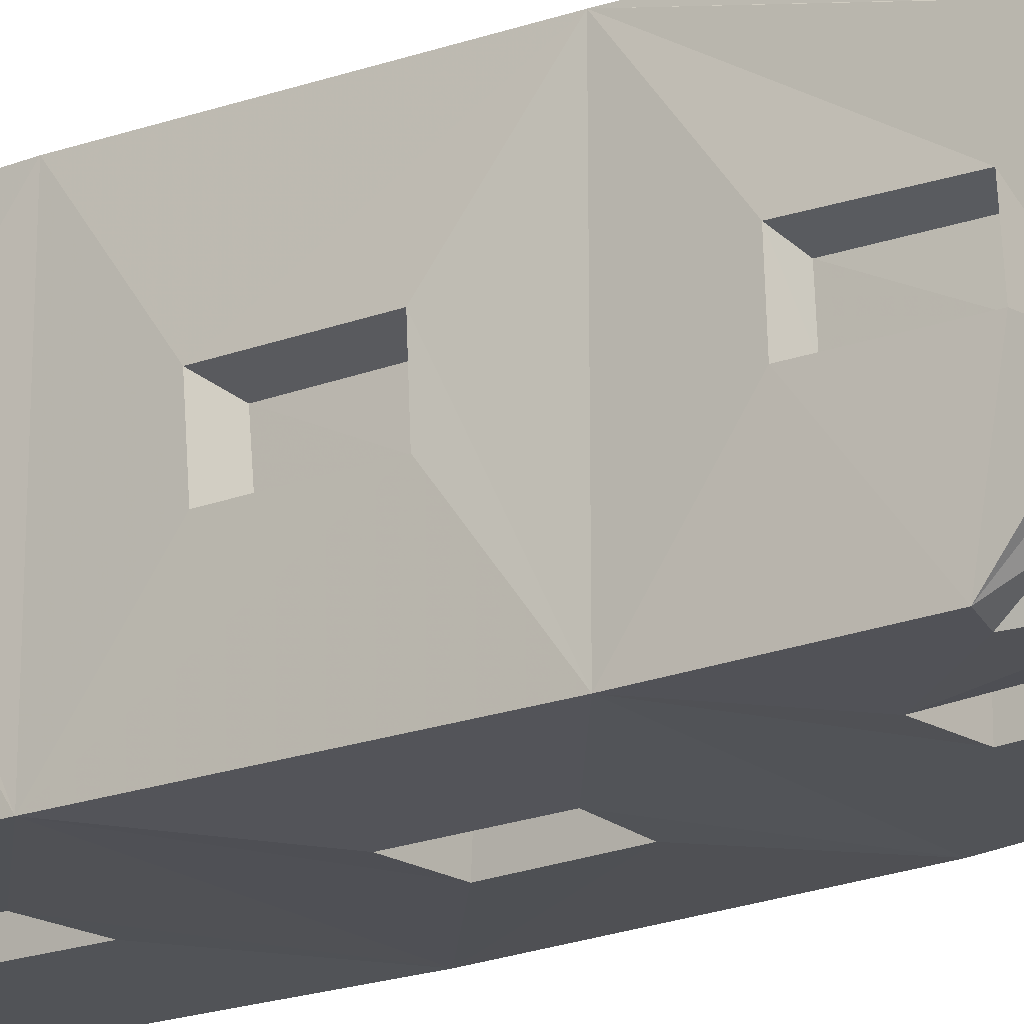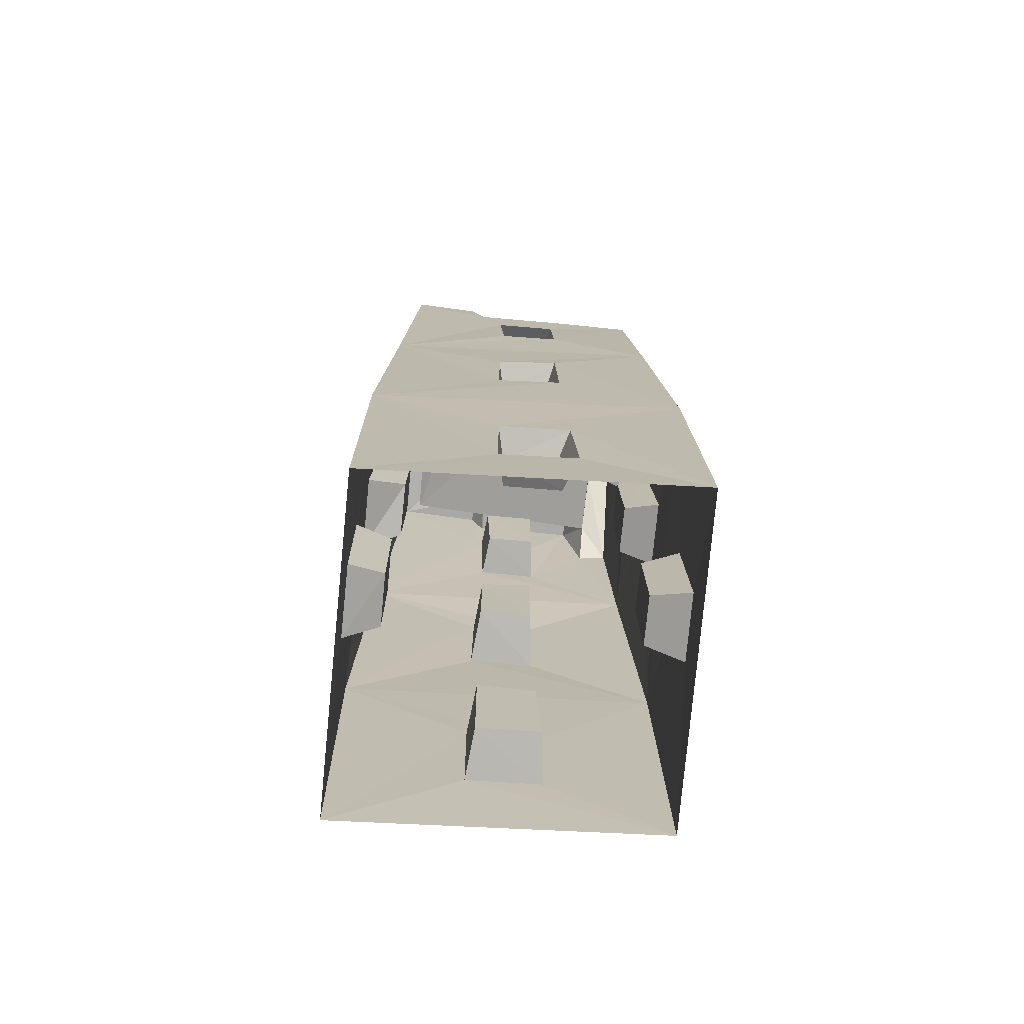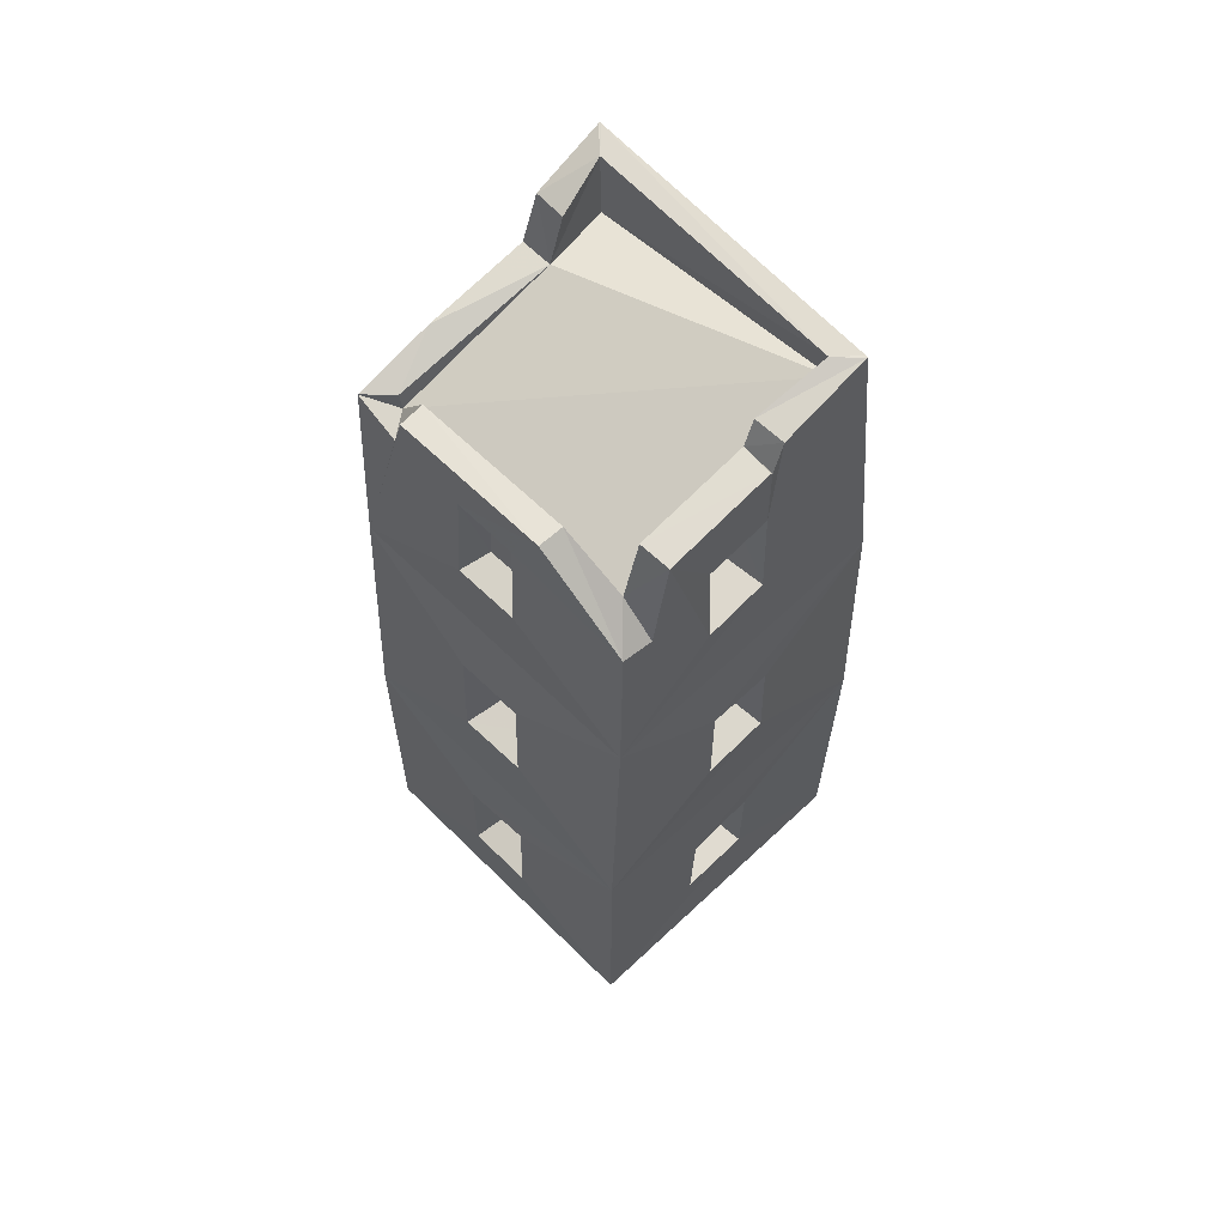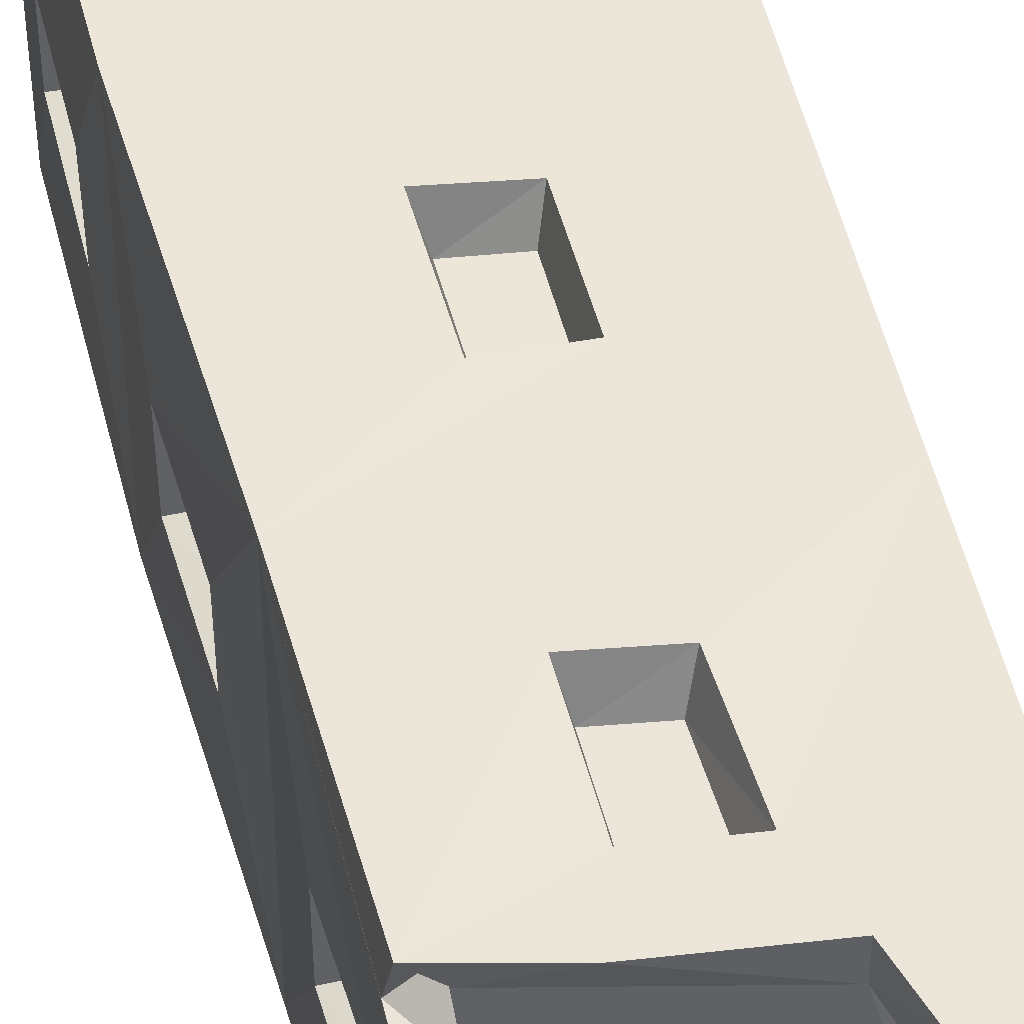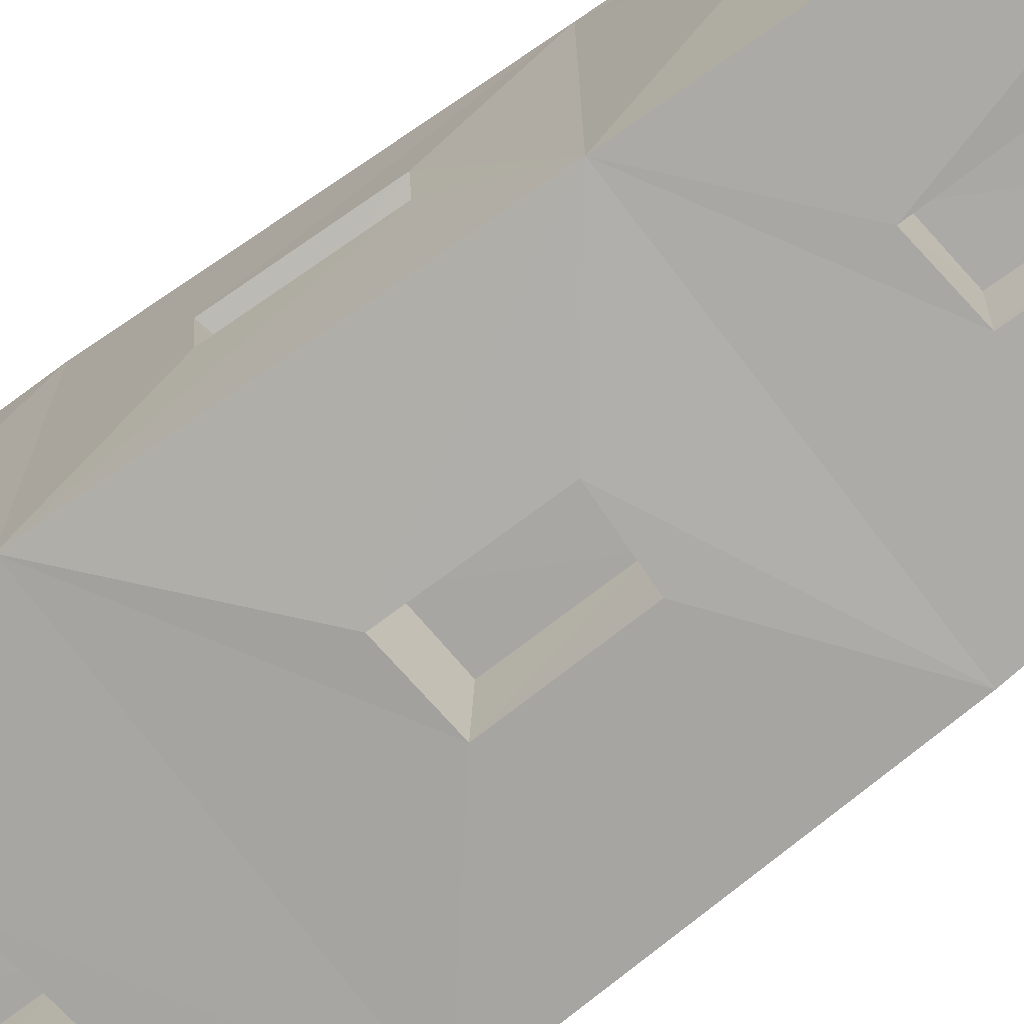
<metadata>
{"format":"obj","ext":"obj","renderer":"f3d","projection":"perspective","resolution":1024,"background":"white","views":[{"elev":-19.0,"azim":126.8,"up":"+Z"},{"elev":-74.4,"azim":-4.8,"up":"+Y"},{"elev":64.7,"azim":134.7,"up":"+Y"},{"elev":45.3,"azim":167.1,"up":"+Z"},{"elev":-73.2,"azim":127.4,"up":"+Z"}]}
</metadata>
<code>
v -3.34 -0.8 0.72
v -3.36 -0.8 -0.61
v -3.36 2.02 0.72
v -3.39 2.19 -0.7
v -3.34 7.63 0.66
v -3.36 7.31 -0.73
v -3.3 9.94 0.67
v -3.32 9.92 -0.69
v -3.18 14.86 0.63
v -3.2 14.85 -0.62
v -3.1 17.11 0.62
v -3.1 17.21 -0.72
v -4.21 -1.09 0.97
v -4.25 -1.14 -0.85
v -4.27 2.17 0.98
v -4.3 2.29 -0.96
v -4.32 6.93 0.89
v -4.35 6.87 -1.02
v -4.22 10.03 0.87
v -4.26 9.94 -0.99
v -4.02 14.57 0.79
v -4.05 14.49 -0.92
v -3.84 17.3 0.79
v -3.86 17.37 -0.98
v 0.61 -0.87 3.08
v -0.76 -0.84 3.07
v 0.5 1.33 3.09
v -0.77 1.52 3.08
v 0.4 7.48 3.07
v -0.8 7.6 3.06
v 0.37 9.84 3.05
v -0.8 9.79 3.04
v 0.47 14.75 2.98
v -0.66 14.89 2.97
v 0.44 17.68 2.92
v -0.77 17.76 2.91
v 0.93 -1.17 3.95
v -0.94 -1.14 3.89
v 0.79 1.54 3.97
v -0.95 1.74 3.89
v 0.66 7.2 3.98
v -0.97 7.32 3.89
v 0.6 10.1 3.96
v -0.98 10.03 3.88
v 0.69 14.46 3.87
v -0.86 14.63 3.82
v 0.64 17.03 3.74
v -0.99 17.16 3.72
v 2.88 -0.79 -0.56
v 2.89 -0.82 0.7
v 2.87 2.03 -0.64
v 2.87 1.8 0.68
v 2.77 7.16 -0.65
v 2.78 7.05 0.64
v 2.71 9.63 -0.59
v 2.71 9.57 0.66
v 2.55 14.69 -0.52
v 2.56 14.65 0.65
v 2.49 16.96 -0.5
v 2.47 16.9 0.63
v 3.87 -1.1 -0.79
v 3.87 -1.14 0.96
v 3.83 2.37 -0.88
v 3.83 2.09 0.94
v 3.68 6.97 -0.88
v 3.68 6.82 0.88
v 3.53 10.02 -0.82
v 3.53 9.94 0.91
v 3.28 14.54 -0.74
v 3.28 14.49 0.88
v 3.13 17.32 -0.72
v 3.1 17.22 0.85
v -0.94 -0.97 -2.9
v 0.66 -0.99 -2.87
v -0.95 1.79 -2.88
v 0.54 1.62 -2.85
v -0.95 7.51 -2.86
v 0.46 7.43 -2.83
v -0.94 10.02 -2.85
v 0.43 10.14 -2.81
v -0.78 14.69 -2.79
v 0.55 14.58 -2.76
v -0.88 17.02 -2.69
v 0.52 16.97 -2.68
v -1.09 -1.14 -4.2
v 0.79 -1.17 -4.15
v -1.11 1.74 -4.18
v 0.67 1.54 -4.13
v -1.11 7.32 -4.29
v 0.58 7.19 -4.25
v -1.09 10.01 -4.22
v 0.54 10.1 -4.19
v -0.92 14.6 -3.92
v 0.66 14.45 -3.9
v -1.01 17.11 -3.75
v 0.63 17.05 -3.74
v -3.71 19.98 -3.57
v -3.17 20.01 -3.07
v -3.71 20.59 3.57
v -3.17 20.51 3.07
v -1.04 18.92 -3.7
v -1.04 19.04 -2.93
v -1.39 19.59 -3.62
v -1.36 19.62 -2.86
v -3.67 19.98 -3.61
v -3.67 20.59 3.61
v -1.94 19.95 3.63
v -1.91 19.94 2.86
v -1.56 18.61 2.91
v -1.55 18.63 3.69
v 1.08 18.4 3.72
v 2.46 17.95 3.17
v 3.04 17.98 3.75
v 2.46 17.49 3.11
v -3.24 19.31 -3.16
v 2.32 17.45 -3
v 1.81 18.87 -2.92
v -3.23 18.55 3.1
v 2.44 18.52 -1.5
v 2.43 18.39 2.45
v 3.29 12.25 3.97
v 3.09 17.52 2.66
v 3.06 18.4 2.43
v 3.07 18.54 -1.47
v 3.08 16.74 -3.75
v 3.29 12.26 -3.9
v -0.98 19.01 -3.7
v 1.78 18.84 -3.69
v 2.29 16.52 -3.78
v -3.71 20.59 3.61
v -3.98 12.34 3.68
v -4.23 4.5 3.81
v 3.71 4.49 4.1
v -3.71 19.98 -3.61
v -4.18 12.26 -4.12
v -4.44 4.49 -4.31
v -4.31 -3.5 -4.41
v -4.14 -3.5 3.89
v 3.82 -3.5 4.12
v 3.82 -3.5 -4.12
v 3.71 4.49 -4.06
o Node 0
f 3 2 1
f 4 2 3
f 4 4 3
f 5 4 4
f 5 5 4
f 6 5 5
f 7 6 5
f 8 6 7
f 8 8 7
f 9 8 8
f 9 9 8
f 10 9 9
f 11 10 9
f 12 10 11
f 12 12 11
f 13 12 12
f 13 13 12
f 14 13 13
f 1 14 13
f 2 14 1
f 2 2 1
f 15 2 2
f 15 15 2
f 13 15 15
f 3 13 15
f 1 13 3
f 1 1 3
f 16 1 1
f 16 16 1
f 15 16 16
f 4 15 16
f 3 15 4
f 3 3 4
f 14 3 3
f 14 14 3
f 16 14 14
f 2 16 14
f 4 16 2
f 4 4 2
f 17 4 4
f 17 17 4
f 18 17 17
f 5 18 17
f 6 18 5
f 6 6 5
f 19 6 6
f 19 19 6
f 17 19 19
f 7 17 19
f 5 17 7
f 5 5 7
f 20 5 5
f 20 20 5
f 19 20 20
f 8 19 20
f 7 19 8
f 7 7 8
f 18 7 7
f 18 18 7
f 20 18 18
f 6 20 18
f 8 20 6
f 8 8 6
f 21 8 8
f 21 21 8
f 22 21 21
f 9 22 21
f 10 22 9
f 10 10 9
f 23 10 10
f 23 23 10
f 21 23 23
f 11 21 23
f 9 21 11
f 9 9 11
f 24 9 9
f 24 24 9
f 23 24 24
f 12 23 24
f 11 23 12
f 11 11 12
f 22 11 11
f 22 22 11
f 24 22 22
f 10 24 22
f 12 24 10
f 12 12 10
f 25 12 12
f 25 25 12
f 26 25 25
f 27 26 25
f 28 26 27
f 28 28 27
f 29 28 28
f 29 29 28
f 30 29 29
f 31 30 29
f 32 30 31
f 32 32 31
f 33 32 32
f 33 33 32
f 34 33 33
f 35 34 33
f 36 34 35
f 36 36 35
f 37 36 36
f 37 37 36
f 38 37 37
f 25 38 37
f 26 38 25
f 26 26 25
f 39 26 26
f 39 39 26
f 37 39 39
f 27 37 39
f 25 37 27
f 25 25 27
f 40 25 25
f 40 40 25
f 39 40 40
f 28 39 40
f 27 39 28
f 27 27 28
f 38 27 27
f 38 38 27
f 40 38 38
f 26 40 38
f 28 40 26
f 28 28 26
f 41 28 28
f 41 41 28
f 42 41 41
f 29 42 41
f 30 42 29
f 30 30 29
f 43 30 30
f 43 43 30
f 41 43 43
f 31 41 43
f 29 41 31
f 29 29 31
f 44 29 29
f 44 44 29
f 43 44 44
f 32 43 44
f 31 43 32
f 31 31 32
f 42 31 31
f 42 42 31
f 44 42 42
f 30 44 42
f 32 44 30
f 32 32 30
f 45 32 32
f 45 45 32
f 46 45 45
f 33 46 45
f 34 46 33
f 34 34 33
f 47 34 34
f 47 47 34
f 45 47 47
f 35 45 47
f 33 45 35
f 33 33 35
f 48 33 33
f 48 48 33
f 47 48 48
f 36 47 48
f 35 47 36
f 35 35 36
f 46 35 35
f 46 46 35
f 48 46 46
f 34 48 46
f 36 48 34
f 36 36 34
f 49 36 36
f 49 49 36
f 50 49 49
f 51 50 49
f 52 50 51
f 52 52 51
f 53 52 52
f 53 53 52
f 54 53 53
f 55 54 53
f 56 54 55
f 56 56 55
f 57 56 56
f 57 57 56
f 58 57 57
f 59 58 57
f 60 58 59
f 60 60 59
f 61 60 60
f 61 61 60
f 62 61 61
f 49 62 61
f 50 62 49
f 50 50 49
f 63 50 50
f 63 63 50
f 61 63 63
f 51 61 63
f 49 61 51
f 49 49 51
f 64 49 49
f 64 64 49
f 63 64 64
f 52 63 64
f 51 63 52
f 51 51 52
f 62 51 51
f 62 62 51
f 64 62 62
f 50 64 62
f 52 64 50
f 52 52 50
f 65 52 52
f 65 65 52
f 66 65 65
f 53 66 65
f 54 66 53
f 54 54 53
f 67 54 54
f 67 67 54
f 65 67 67
f 55 65 67
f 53 65 55
f 53 53 55
f 68 53 53
f 68 68 53
f 67 68 68
f 56 67 68
f 55 67 56
f 55 55 56
f 66 55 55
f 66 66 55
f 68 66 66
f 54 68 66
f 56 68 54
f 56 56 54
f 69 56 56
f 69 69 56
f 70 69 69
f 57 70 69
f 58 70 57
f 58 58 57
f 71 58 58
f 71 71 58
f 69 71 71
f 59 69 71
f 57 69 59
f 57 57 59
f 72 57 57
f 72 72 57
f 71 72 72
f 60 71 72
f 59 71 60
f 59 59 60
f 70 59 59
f 70 70 59
f 72 70 70
f 58 72 70
f 60 72 58
f 60 60 58
f 73 60 60
f 73 73 60
f 74 73 73
f 75 74 73
f 76 74 75
f 76 76 75
f 77 76 76
f 77 77 76
f 78 77 77
f 79 78 77
f 80 78 79
f 80 80 79
f 81 80 80
f 81 81 80
f 82 81 81
f 83 82 81
f 84 82 83
f 84 84 83
f 85 84 84
f 85 85 84
f 86 85 85
f 73 86 85
f 74 86 73
f 74 74 73
f 87 74 74
f 87 87 74
f 85 87 87
f 75 85 87
f 73 85 75
f 73 73 75
f 88 73 73
f 88 88 73
f 87 88 88
f 76 87 88
f 75 87 76
f 75 75 76
f 86 75 75
f 86 86 75
f 88 86 86
f 74 88 86
f 76 88 74
f 76 76 74
f 89 76 76
f 89 89 76
f 90 89 89
f 77 90 89
f 78 90 77
f 78 78 77
f 91 78 78
f 91 91 78
f 89 91 91
f 79 89 91
f 77 89 79
f 77 77 79
f 92 77 77
f 92 92 77
f 91 92 92
f 80 91 92
f 79 91 80
f 79 79 80
f 90 79 79
f 90 90 79
f 92 90 90
f 78 92 90
f 80 92 78
f 80 80 78
f 93 80 80
f 93 93 80
f 94 93 93
f 81 94 93
f 82 94 81
f 82 82 81
f 95 82 82
f 95 95 82
f 93 95 95
f 83 93 95
f 81 93 83
f 81 81 83
f 96 81 81
f 96 96 81
f 95 96 96
f 84 95 96
f 83 95 84
f 83 83 84
f 94 83 83
f 94 94 83
f 96 94 94
f 82 96 94
f 84 96 82
f 84 84 82
f 97 84 84
f 97 97 84
f 98 97 97
f 99 98 97
f 100 98 99
f 100 100 99
f 101 100 100
f 101 101 100
f 102 101 101
f 103 102 101
f 104 102 103
f 105 104 103
f 98 104 105
f 98 98 105
f 106 98 98
f 106 106 98
f 100 106 106
f 107 100 106
f 108 100 107
f 107 108 107
f 109 108 107
f 110 109 107
f 109 109 110
f 111 109 110
f 112 109 111
f 113 112 111
f 114 112 113
f 114 114 113
f 98 114 114
f 98 98 114
f 104 98 98
f 115 104 98
f 102 104 115
f 116 102 115
f 117 102 116
f 117 117 116
f 108 117 117
f 108 108 117
f 100 108 108
f 109 100 108
f 118 100 109
f 118 118 109
f 119 118 118
f 119 119 118
f 120 119 119
f 116 120 119
f 114 120 116
f 114 114 116
f 116 114 114
f 116 116 114
f 114 116 116
f 115 114 116
f 109 114 115
f 118 109 115
f 118 109 118
f 113 118 118
f 113 118 113
f 121 113 113
f 122 113 121
f 121 122 121
f 123 122 121
f 72 123 121
f 124 123 72
f 71 124 72
f 125 124 71
f 69 125 71
f 126 125 69
f 69 126 69
f 121 126 69
f 70 121 69
f 72 121 70
f 72 72 70
f 102 72 72
f 102 102 72
f 127 102 102
f 117 127 102
f 128 127 117
f 116 128 117
f 129 128 116
f 116 129 116
f 125 129 116
f 119 125 116
f 124 125 119
f 120 124 119
f 123 124 120
f 120 123 120
f 122 123 120
f 114 122 120
f 114 122 114
f 107 114 114
f 107 114 107
f 106 107 107
f 110 107 106
f 130 110 106
f 110 110 130
f 131 110 130
f 110 110 131
f 48 110 131
f 111 110 48
f 47 111 48
f 113 111 47
f 45 113 47
f 121 113 45
f 45 121 45
f 131 121 45
f 46 131 45
f 48 131 46
f 48 48 46
f 132 48 48
f 132 132 48
f 41 132 132
f 133 41 132
f 43 41 133
f 121 43 133
f 44 43 121
f 131 44 121
f 42 44 131
f 132 42 131
f 41 42 132
f 41 41 132
f 125 41 41
f 125 125 41
f 129 125 125
f 126 129 125
f 129 129 126
f 94 129 126
f 128 129 94
f 96 128 94
f 127 128 96
f 95 127 96
f 101 127 95
f 95 101 95
f 103 101 95
f 95 103 95
f 105 103 95
f 95 105 95
f 134 105 95
f 95 134 95
f 135 134 95
f 93 135 95
f 126 135 93
f 94 126 93
f 94 126 94
f 130 94 94
f 130 94 130
f 99 130 130
f 131 130 99
f 99 131 99
f 23 131 99
f 99 23 99
f 24 23 99
f 97 24 99
f 24 24 97
f 134 24 97
f 24 24 134
f 135 24 134
f 22 24 135
f 135 22 135
f 21 22 135
f 131 21 135
f 23 21 131
f 23 23 131
f 136 23 23
f 136 136 23
f 17 136 136
f 132 17 136
f 19 17 132
f 131 19 132
f 20 19 131
f 135 20 131
f 18 20 135
f 136 18 135
f 17 18 136
f 17 17 136
f 137 17 17
f 137 137 17
f 13 137 137
f 138 13 137
f 15 13 138
f 132 15 138
f 16 15 132
f 136 16 132
f 14 16 136
f 137 14 136
f 13 14 137
f 13 13 137
f 138 13 13
f 138 138 13
f 37 138 138
f 139 37 138
f 39 37 139
f 133 39 139
f 40 39 133
f 132 40 133
f 38 40 132
f 138 38 132
f 37 38 138
f 37 37 138
f 100 37 37
f 100 100 37
f 98 100 100
f 118 98 100
f 115 98 118
f 115 115 118
f 139 115 115
f 139 139 115
f 61 139 139
f 140 61 139
f 63 61 140
f 141 63 140
f 64 63 141
f 133 64 141
f 62 64 133
f 139 62 133
f 61 62 139
f 61 61 139
f 133 61 61
f 133 133 61
f 65 133 133
f 141 65 133
f 67 65 141
f 126 67 141
f 68 67 126
f 121 68 126
f 66 68 121
f 133 66 121
f 65 66 133
f 65 65 133
f 140 65 65
f 140 140 65
f 85 140 140
f 137 85 140
f 87 85 137
f 136 87 137
f 88 87 136
f 141 88 136
f 86 88 141
f 140 86 141
f 85 86 140
f 85 85 140
f 141 85 85
f 141 141 85
f 89 141 141
f 136 89 141
f 91 89 136
f 135 91 136
f 92 91 135
f 126 92 135
f 90 92 126
f 141 90 126
f 89 90 141
f 89 89 141
f 100 89 89
f 100 100 89
f 130 100 100
f 99 130 100
f 99 130 99
f 97 99 99
f 97 99 97
f 98 97 97
f 134 97 98
f 134 134 98
f 100 134 134
f 100 100 134
f 106 100 100
f 130 106 100
f 130 106 130
f 134 130 130
f 134 130 134
f 98 134 134
f 105 134 98
f 105 105 98
f 102 105 105
f 102 102 105
f 101 102 102
f 127 101 102
f 127 101 127
f 122 127 127
f 122 127 122
f 114 122 122
f 113 122 114
f 113 113 114
f 112 113 113
f 112 112 113
f 109 112 112
f 114 109 112
o Node 1

</code>
